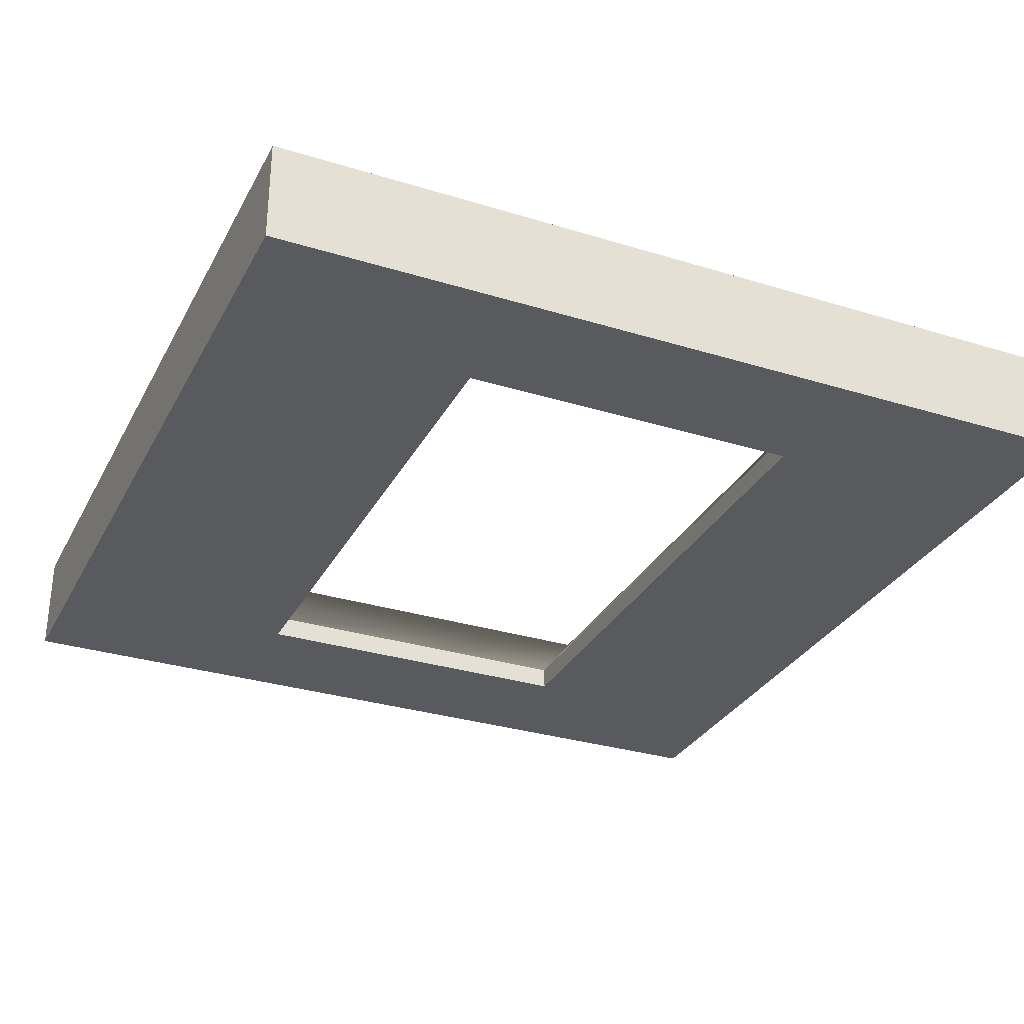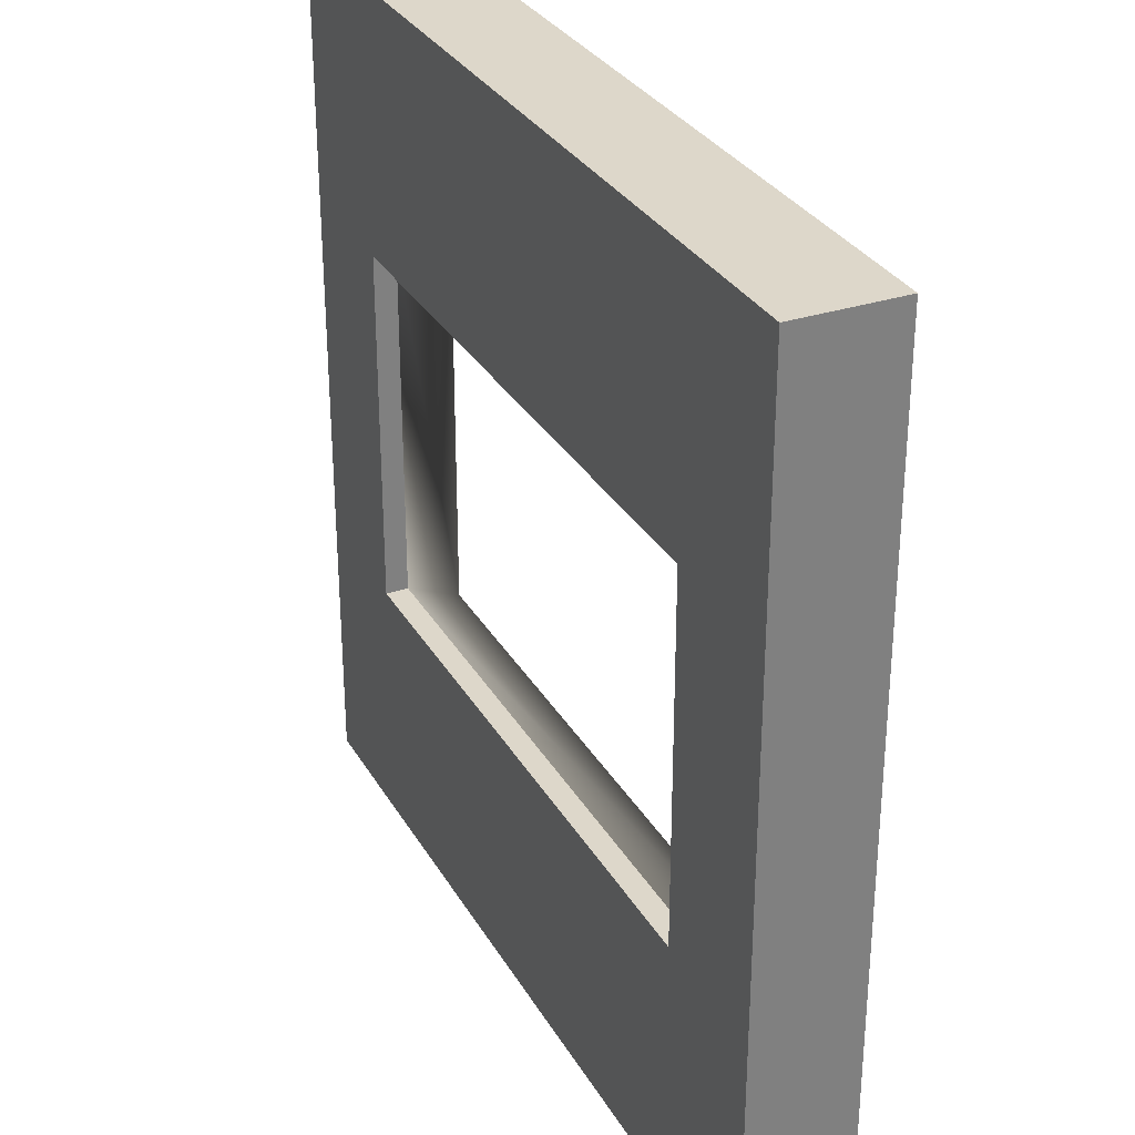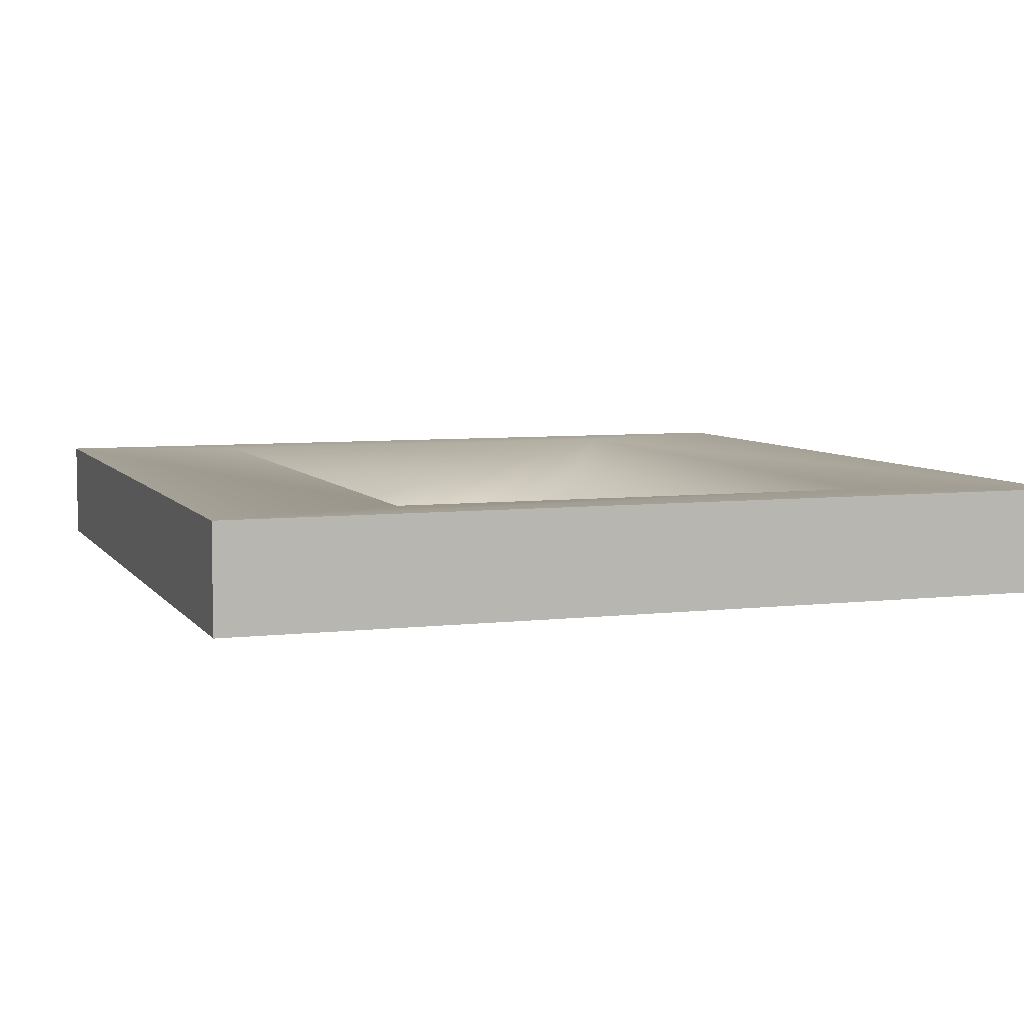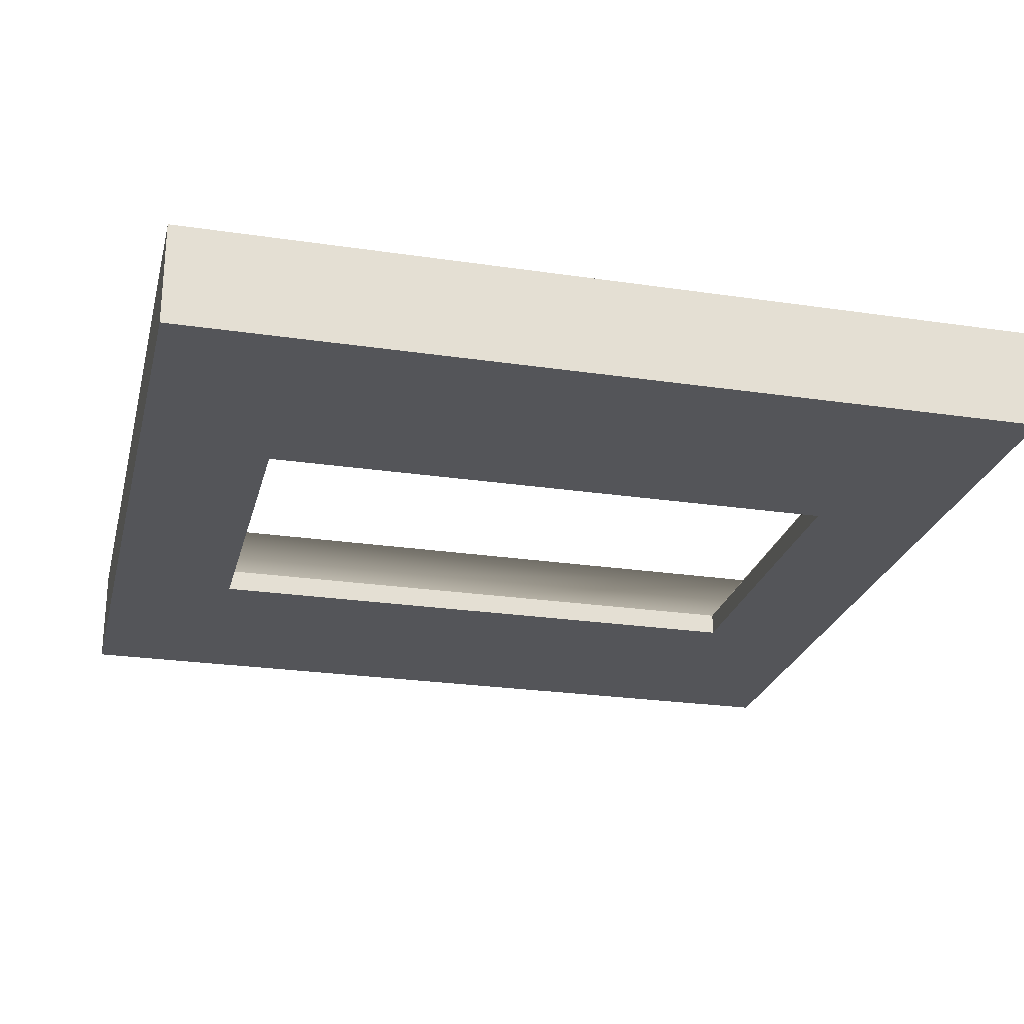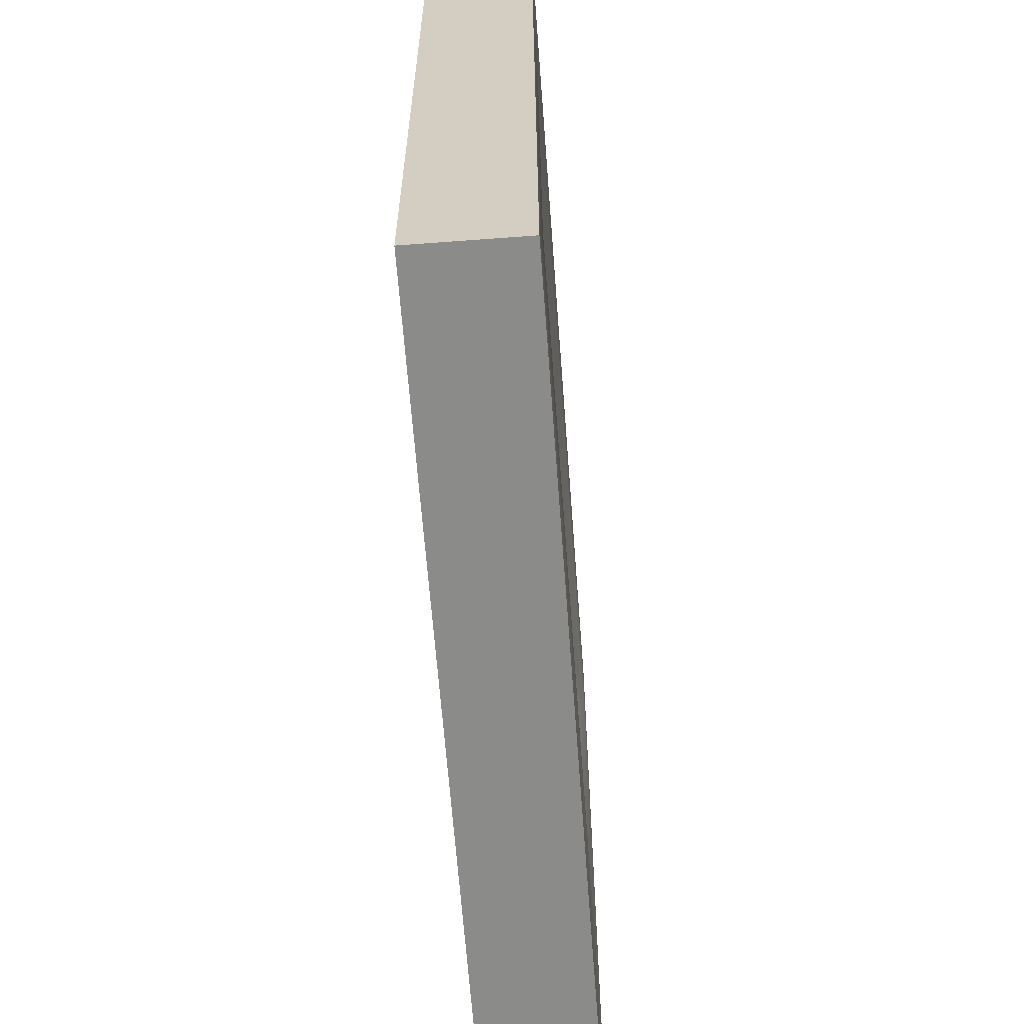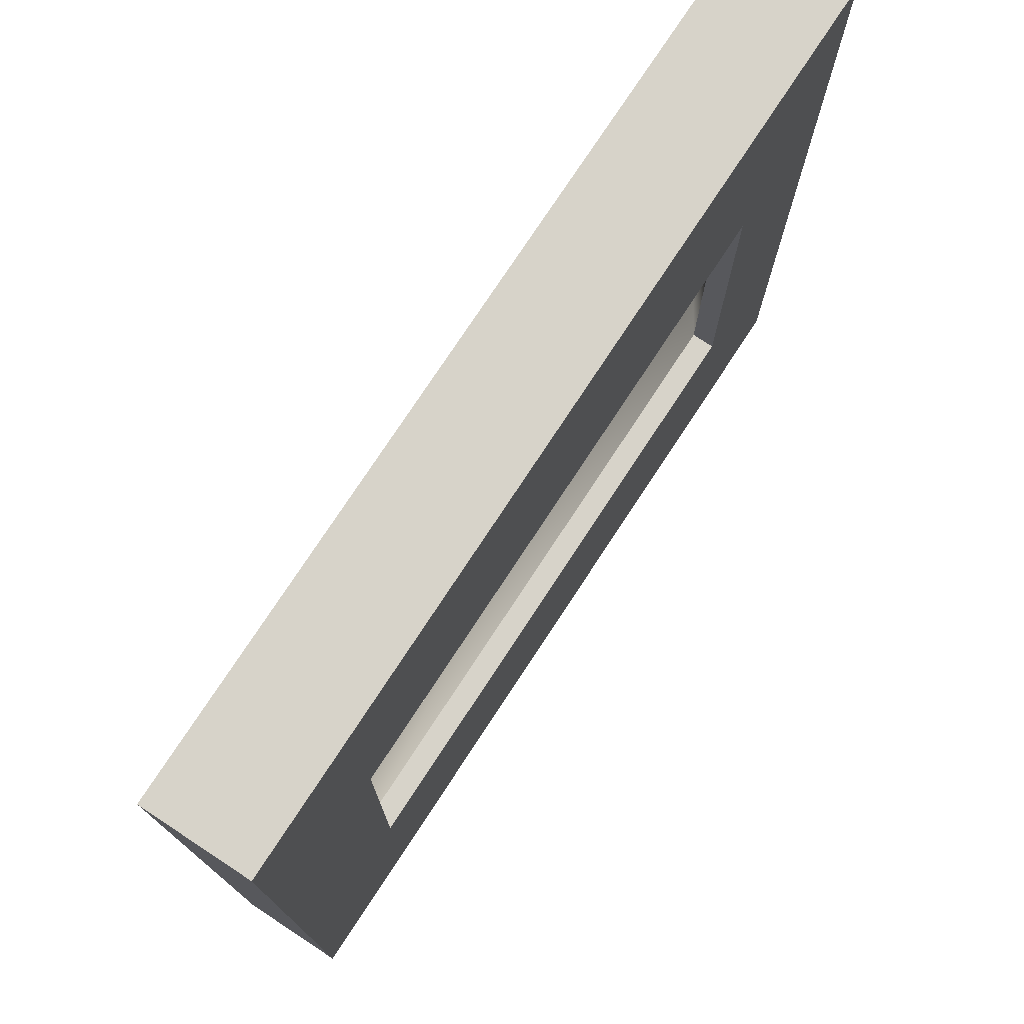
<metadata>
{"format":"obj","ext":"obj","renderer":"f3d","projection":"perspective","resolution":1024,"background":"white","views":[{"elev":-30.8,"azim":-113.9,"up":"+Z"},{"elev":30.9,"azim":-115.3,"up":"+Y"},{"elev":6.2,"azim":-109.5,"up":"+Z"},{"elev":-24.8,"azim":166.4,"up":"+Z"},{"elev":-63.7,"azim":-85.7,"up":"+Y"},{"elev":76.1,"azim":123.3,"up":"+Y"}]}
</metadata>
<code>
v -34.63 29.42 -1e-06
v -34.63 70.58 -1e-06
v 34.63 29.42 -1e-06
v 34.63 70.58 -1e-06
v -50 100 6e-06
v 50 100 6e-06
v -50 -8e-06 6e-06
v 50 0 6e-06
v -50 0 12.09
v 50 -1.5e-05 12.09
v -50 100 12.09
v 50 100 12.09
v -42.43 21.74 12.09
v 42.43 21.74 12.09
v -42.43 78.26 12.09
v 42.43 78.26 12.09
v -34.63 29.42 2.621
v -34.63 70.58 2.621
v 34.63 29.42 2.621
v 34.63 70.58 2.621
v 50 100 6e-06
v 50 0 6e-06
v -50 -8e-06 6e-06
v -50 100 6e-06
f 7 5 1
f 1 5 2
f 5 6 2
f 6 4 2
f 6 8 4
f 4 8 3
f 8 7 3
f 7 1 3
f 13 17 15
f 15 17 18
f 17 13 19
f 19 13 14
f 19 14 20
f 20 14 16
f 15 18 16
f 16 18 20
f 13 9 14
f 14 9 10
f 9 13 11
f 11 13 15
f 14 10 16
f 16 10 12
f 11 15 12
f 12 15 16
f 10 22 12
f 12 22 21
f 9 23 10
f 10 23 22
f 11 24 9
f 9 24 23
f 12 21 11
f 11 21 24
f 18 17 2
f 2 17 1
f 17 19 1
f 1 19 3
f 19 20 3
f 3 20 4
f 20 18 4
f 4 18 2

</code>
